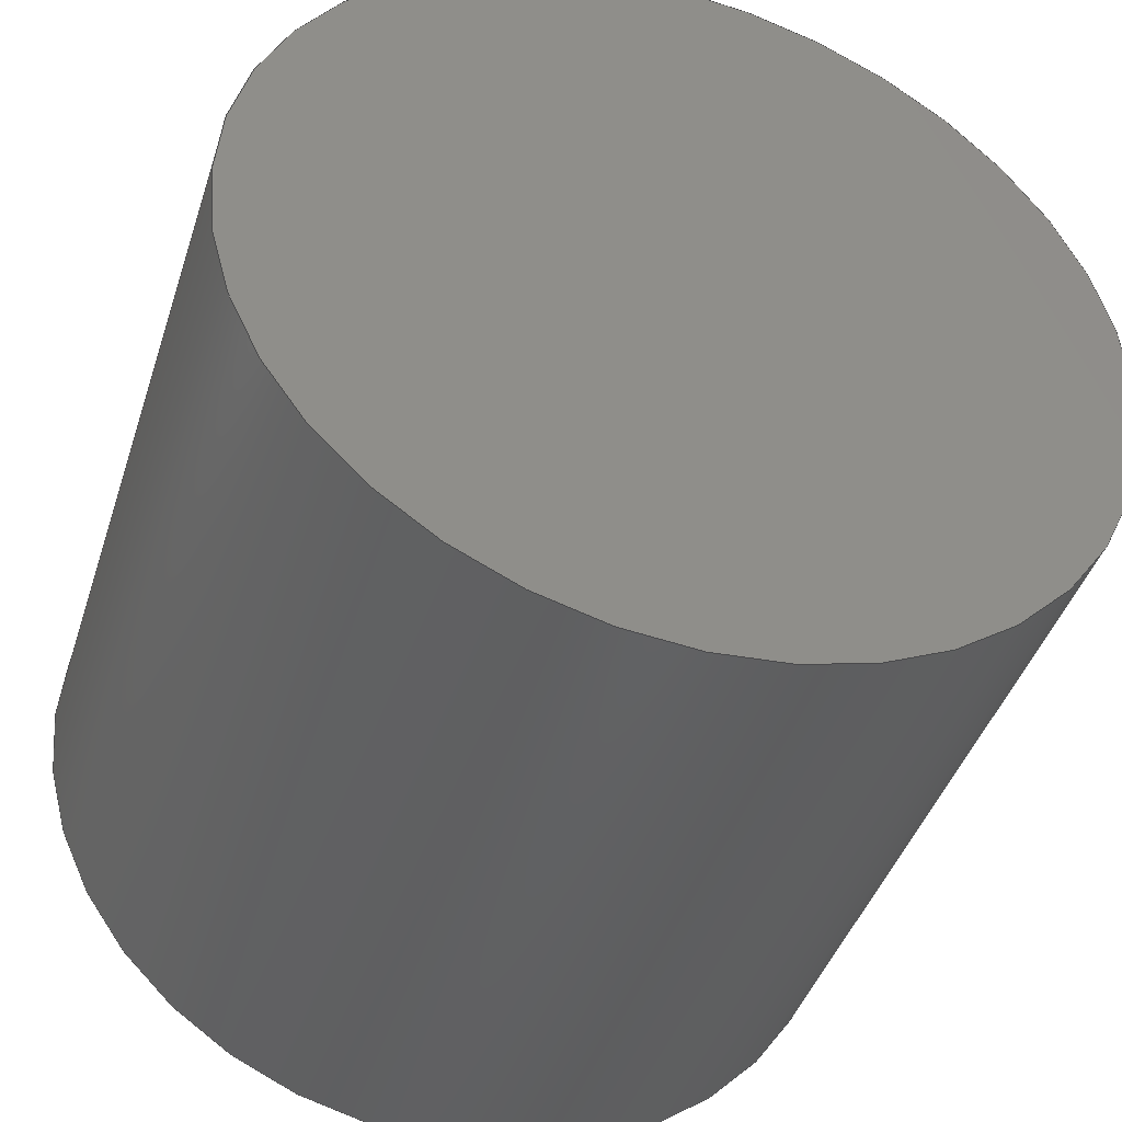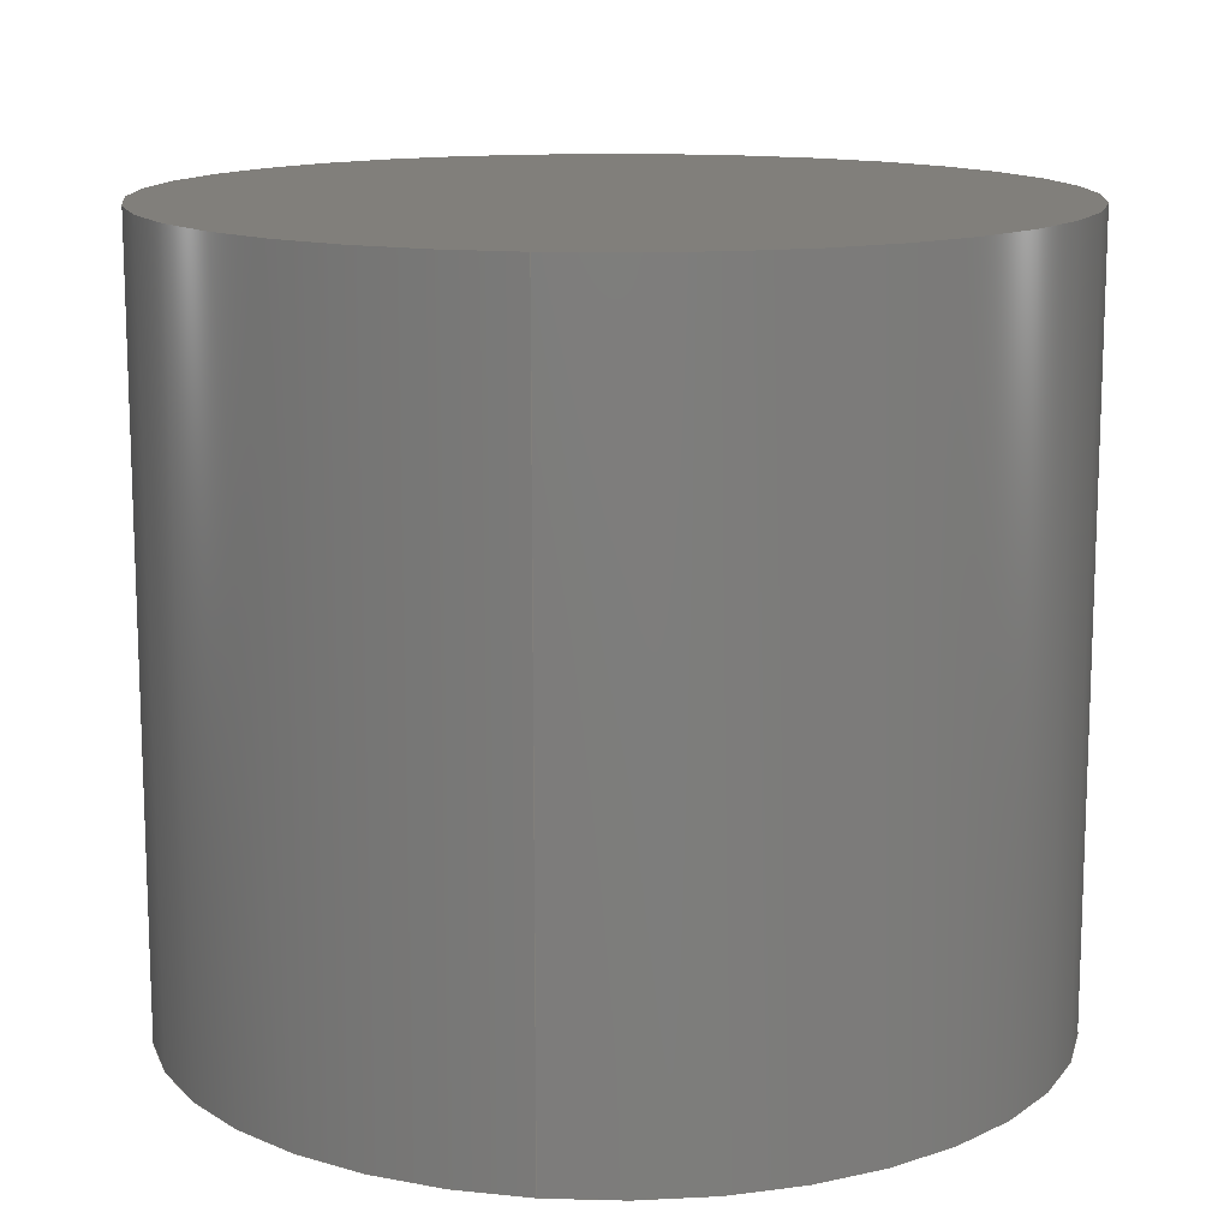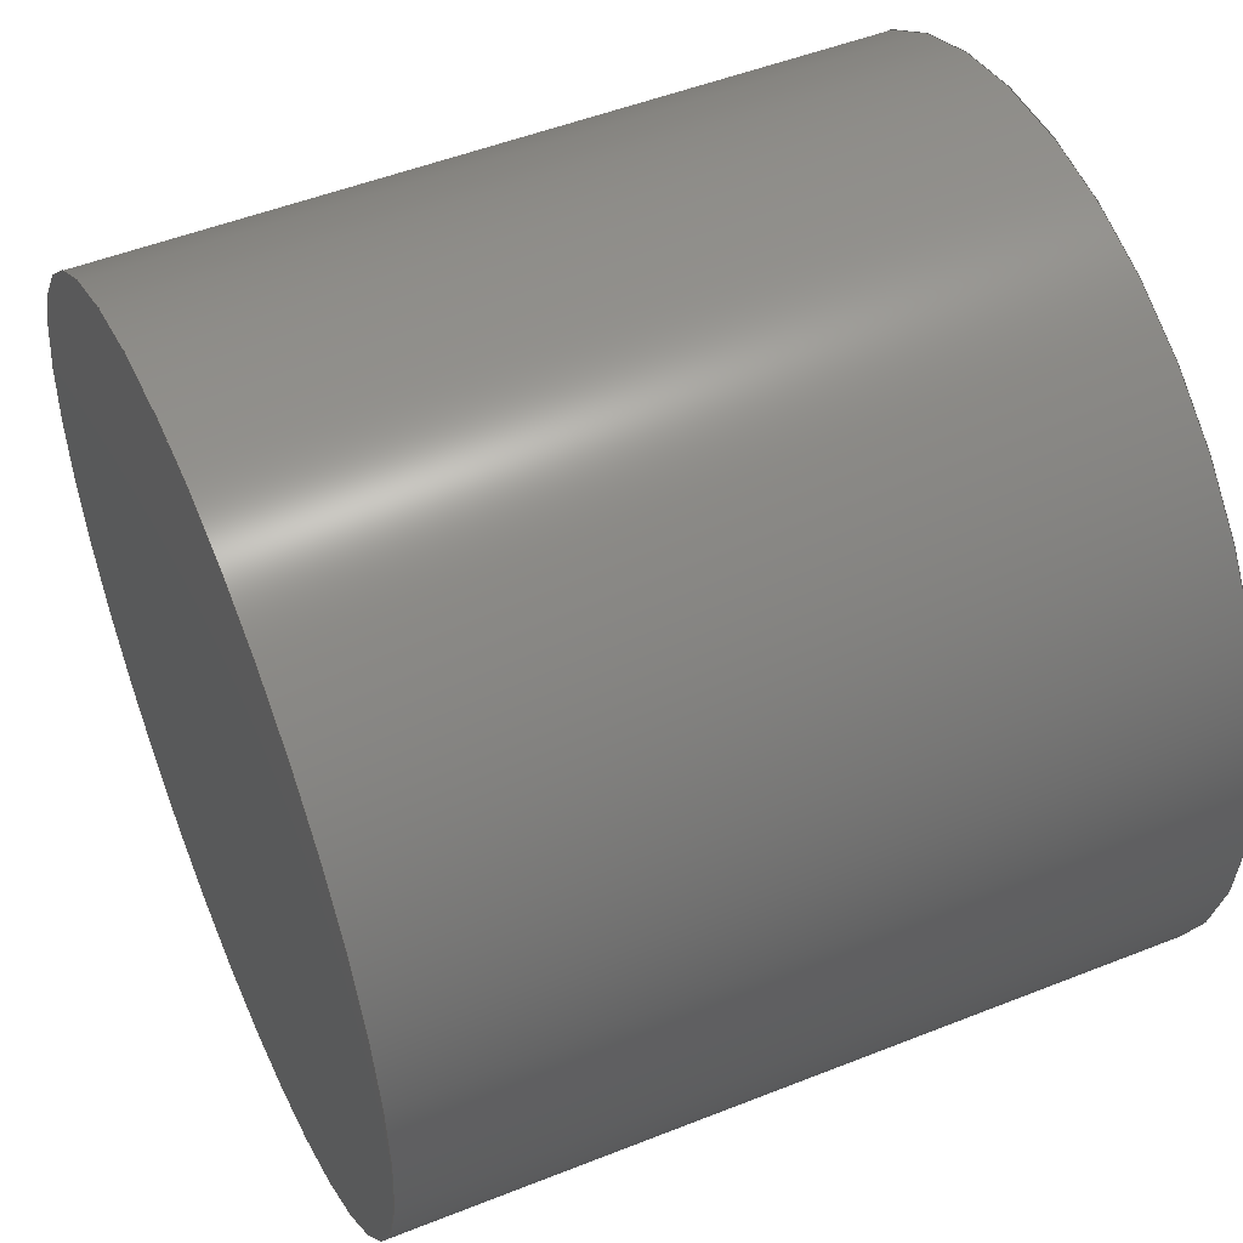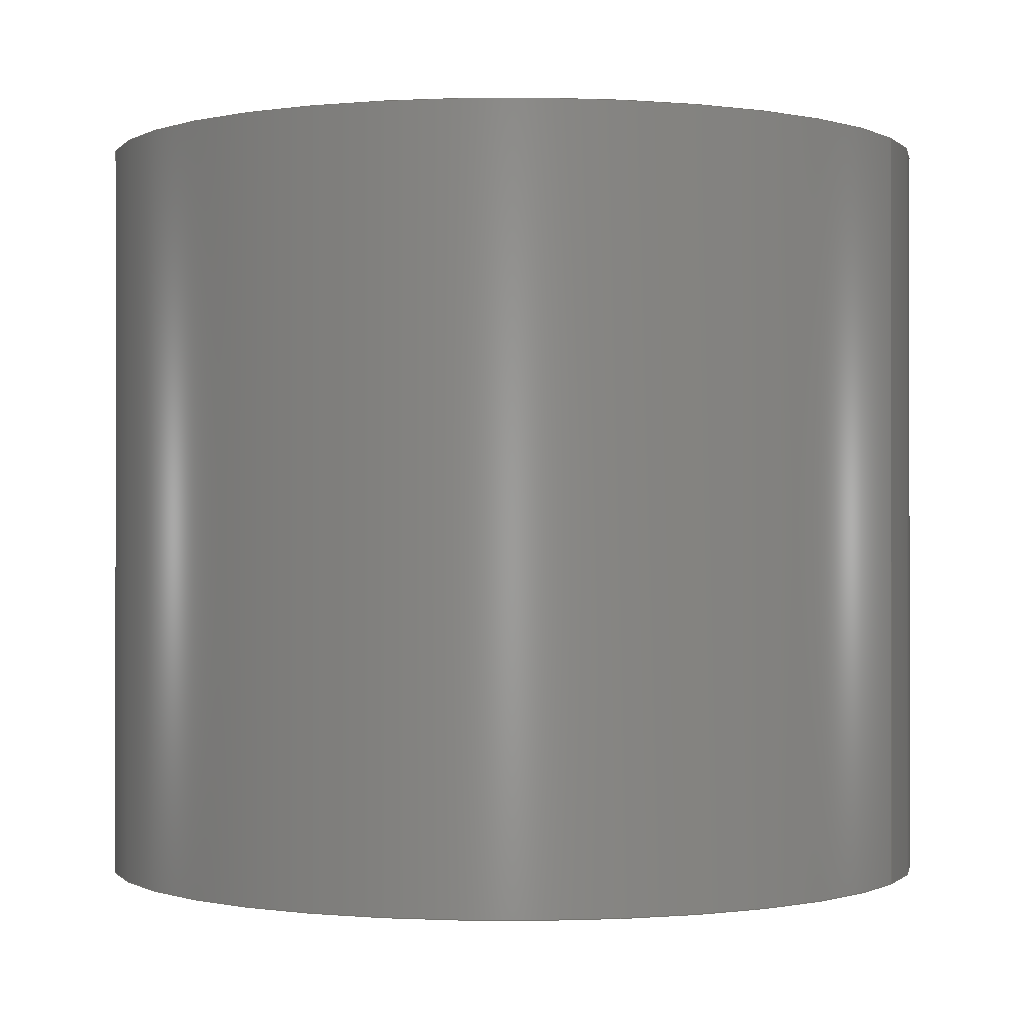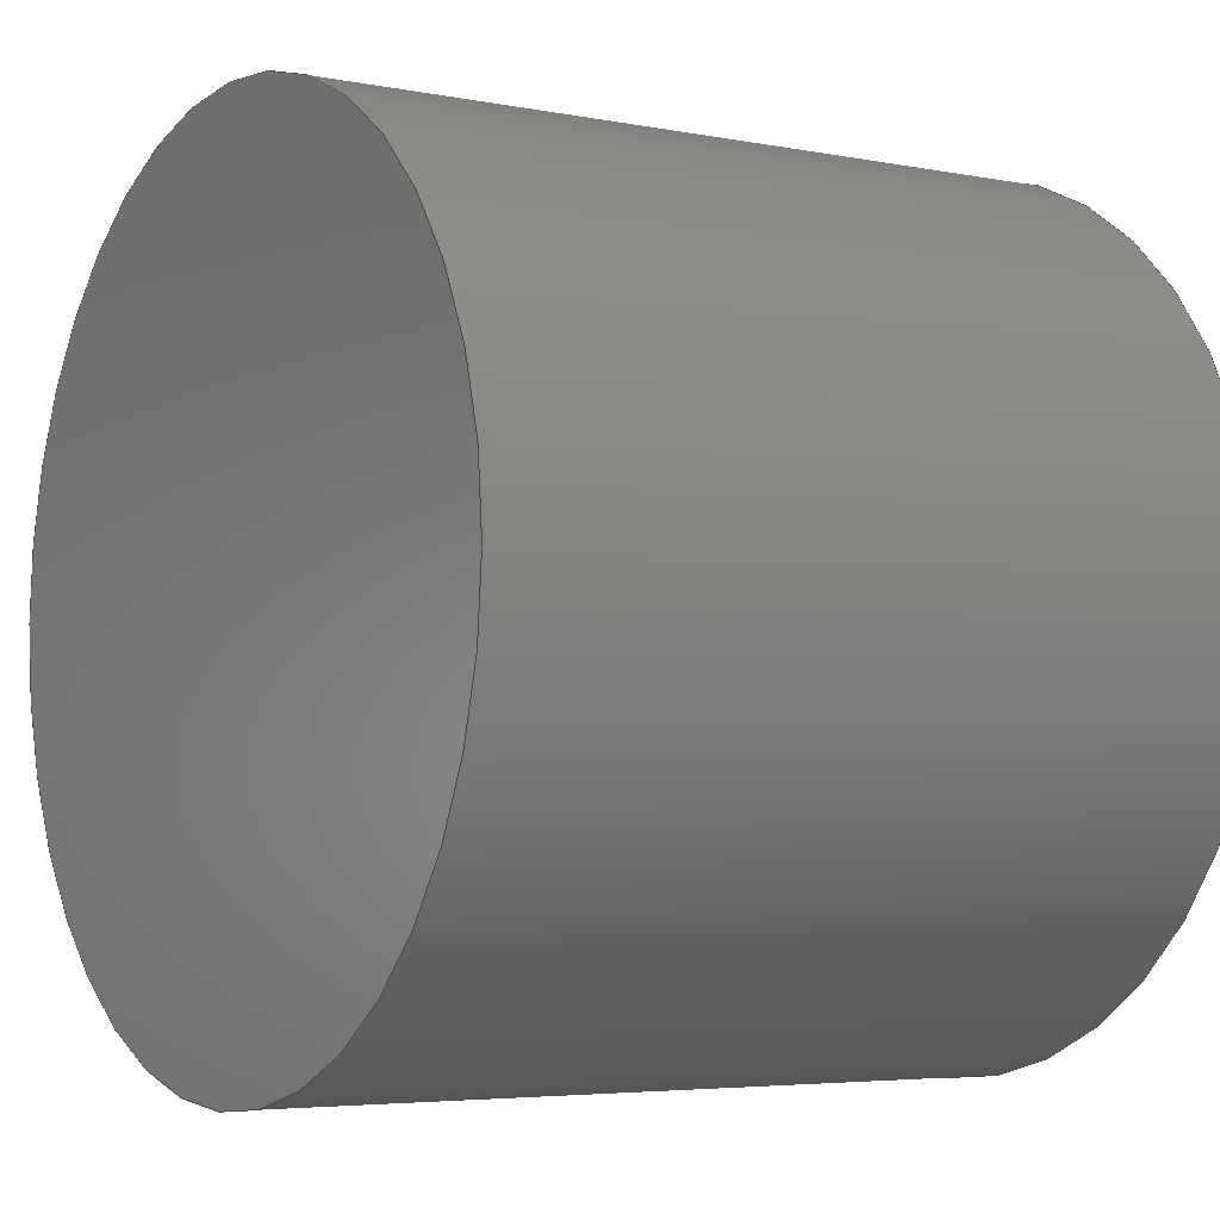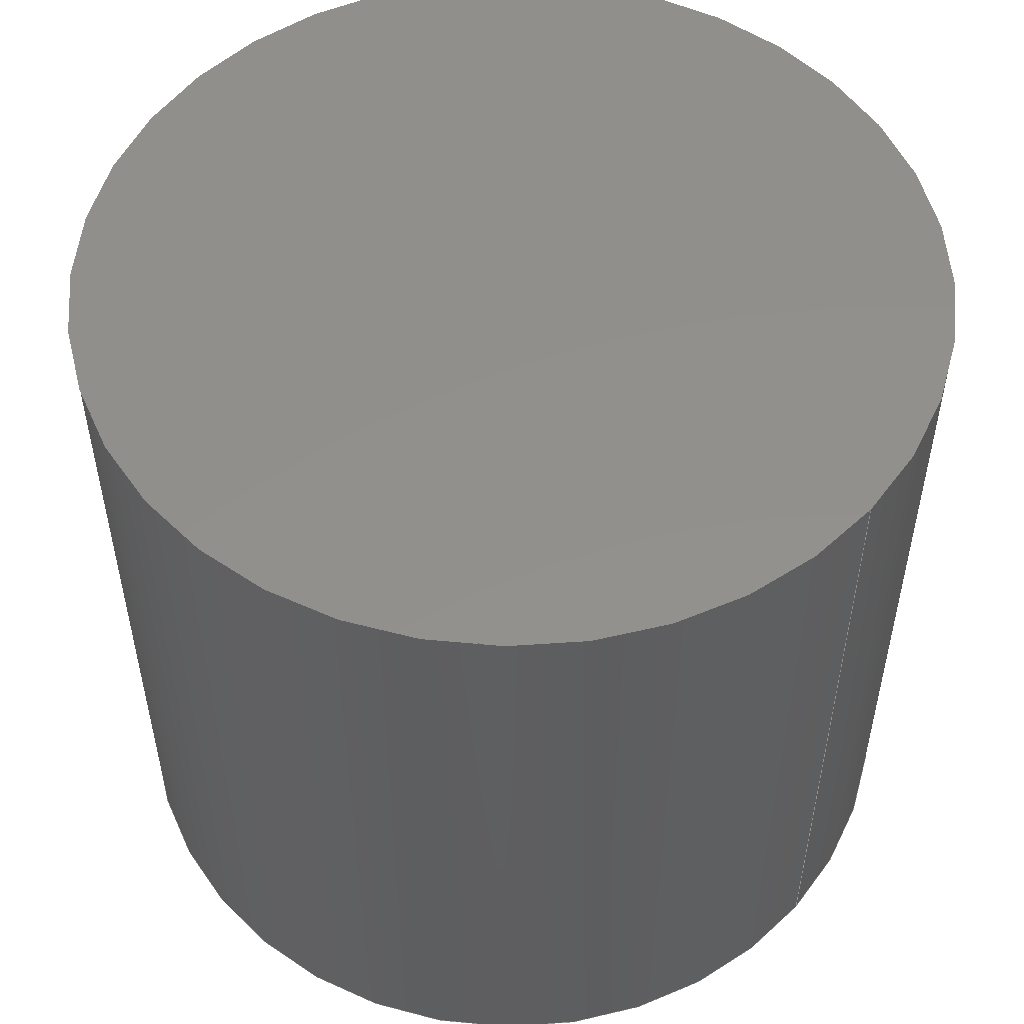
<metadata>
{"format":"step","ext":"step","renderer":"f3d","projection":"perspective","resolution":1024,"background":"white","views":[{"elev":-42.6,"azim":162.6,"up":"+Y"},{"elev":13.4,"azim":98.4,"up":"+Z"},{"elev":50.5,"azim":-113.5,"up":"+Y"},{"elev":-0.4,"azim":26.1,"up":"+Z"},{"elev":-4.7,"azim":-122.3,"up":"+Y"},{"elev":53.2,"azim":40.8,"up":"+Z"}]}
</metadata>
<code>
ISO-10303-21;
DATA;
#1=MECHANICAL_DESIGN_GEOMETRIC_PRESENTATION_REPRESENTATION('',(#4),#77);
#2=SHAPE_REPRESENTATION_RELATIONSHIP('SRR','None',#84,#3);
#3=ADVANCED_BREP_SHAPE_REPRESENTATION('',(#5),#76);
#4=STYLED_ITEM('',(#94),#5);
#5=MANIFOLD_SOLID_BREP('Body1',#33);
#6=PLANE('',#50);
#7=PLANE('',#51);
#8=FACE_OUTER_BOUND('',#11,.T.);
#9=FACE_OUTER_BOUND('',#12,.T.);
#10=FACE_OUTER_BOUND('',#13,.T.);
#11=EDGE_LOOP('',(#23,#24,#25,#26));
#12=EDGE_LOOP('',(#27));
#13=EDGE_LOOP('',(#28));
#14=LINE('',#70,#15);
#15=VECTOR('',#58,12.7);
#16=CIRCLE('',#48,12.7);
#17=CIRCLE('',#49,12.7);
#18=VERTEX_POINT('',#67);
#19=VERTEX_POINT('',#69);
#20=EDGE_CURVE('',#18,#18,#16,.T.);
#21=EDGE_CURVE('',#18,#19,#14,.T.);
#22=EDGE_CURVE('',#19,#19,#17,.T.);
#23=ORIENTED_EDGE('',*,*,#20,.T.);
#24=ORIENTED_EDGE('',*,*,#21,.T.);
#25=ORIENTED_EDGE('',*,*,#22,.T.);
#26=ORIENTED_EDGE('',*,*,#21,.F.);
#27=ORIENTED_EDGE('',*,*,#22,.F.);
#28=ORIENTED_EDGE('',*,*,#20,.F.);
#29=CYLINDRICAL_SURFACE('',#47,12.7);
#30=ADVANCED_FACE('',(#8),#29,.T.);
#31=ADVANCED_FACE('',(#9),#6,.T.);
#32=ADVANCED_FACE('',(#10),#7,.T.);
#33=CLOSED_SHELL('',(#30,#31,#32));
#34=DERIVED_UNIT_ELEMENT(#36,1);
#35=DERIVED_UNIT_ELEMENT(#79,-3);
#36=(
MASS_UNIT()
NAMED_UNIT(*)
SI_UNIT(.KILO.,.GRAM.)
);
#37=DERIVED_UNIT((#34,#35));
#38=MEASURE_REPRESENTATION_ITEM('density measure',
POSITIVE_RATIO_MEASURE(7850),#37);
#39=PROPERTY_DEFINITION_REPRESENTATION(#44,#41);
#40=PROPERTY_DEFINITION_REPRESENTATION(#45,#42);
#41=REPRESENTATION('material name',(#43),#76);
#42=REPRESENTATION('density',(#38),#76);
#43=DESCRIPTIVE_REPRESENTATION_ITEM('Steel','Steel');
#44=PROPERTY_DEFINITION('material property','material name',#86);
#45=PROPERTY_DEFINITION('material property','density of part',#86);
#46=AXIS2_PLACEMENT_3D('placement',#65,#52,#53);
#47=AXIS2_PLACEMENT_3D('',#66,#54,#55);
#48=AXIS2_PLACEMENT_3D('',#68,#56,#57);
#49=AXIS2_PLACEMENT_3D('',#71,#59,#60);
#50=AXIS2_PLACEMENT_3D('',#72,#61,#62);
#51=AXIS2_PLACEMENT_3D('',#73,#63,#64);
#52=DIRECTION('axis',(0,0,1));
#53=DIRECTION('refdir',(1,0,0));
#54=DIRECTION('center_axis',(0,-2.22e-16,1));
#55=DIRECTION('ref_axis',(-1,0,0));
#56=DIRECTION('center_axis',(0,2.22e-16,-1));
#57=DIRECTION('ref_axis',(-1,0,0));
#58=DIRECTION('',(0,2.22e-16,-1));
#59=DIRECTION('center_axis',(0,-2.22e-16,1));
#60=DIRECTION('ref_axis',(-1,0,0));
#61=DIRECTION('center_axis',(0,2.22e-16,-1));
#62=DIRECTION('ref_axis',(0,1,2.22e-16));
#63=DIRECTION('center_axis',(0,-2.22e-16,1));
#64=DIRECTION('ref_axis',(0,-1,-2.22e-16));
#65=CARTESIAN_POINT('',(0,0,0));
#66=CARTESIAN_POINT('Origin',(0,-2.25,5.551e-16));
#67=CARTESIAN_POINT('',(12.7,-2.25,22.45));
#68=CARTESIAN_POINT('Origin',(0,-2.25,22.45));
#69=CARTESIAN_POINT('',(12.7,-2.25,5.551e-16));
#70=CARTESIAN_POINT('',(12.7,-2.25,5.551e-16));
#71=CARTESIAN_POINT('Origin',(0,-2.25,5.551e-16));
#72=CARTESIAN_POINT('Origin',(0,-2.25,5.551e-16));
#73=CARTESIAN_POINT('Origin',(0,-2.25,22.45));
#74=UNCERTAINTY_MEASURE_WITH_UNIT(LENGTH_MEASURE(0.01),#78,
'DISTANCE_ACCURACY_VALUE',
'Maximum model space distance between geometric entities at asserted c
onnectivities');
#75=UNCERTAINTY_MEASURE_WITH_UNIT(LENGTH_MEASURE(0.01),#78,
'DISTANCE_ACCURACY_VALUE',
'Maximum model space distance between geometric entities at asserted c
onnectivities');
#76=(
GEOMETRIC_REPRESENTATION_CONTEXT(3)
GLOBAL_UNCERTAINTY_ASSIGNED_CONTEXT((#74))
GLOBAL_UNIT_ASSIGNED_CONTEXT((#78,#80,#81))
REPRESENTATION_CONTEXT('','3D')
);
#77=(
GEOMETRIC_REPRESENTATION_CONTEXT(3)
GLOBAL_UNCERTAINTY_ASSIGNED_CONTEXT((#75))
GLOBAL_UNIT_ASSIGNED_CONTEXT((#78,#80,#81))
REPRESENTATION_CONTEXT('','3D')
);
#78=(
LENGTH_UNIT()
NAMED_UNIT(*)
SI_UNIT(.MILLI.,.METRE.)
);
#79=(
LENGTH_UNIT()
NAMED_UNIT(*)
SI_UNIT($,.METRE.)
);
#80=(
NAMED_UNIT(*)
PLANE_ANGLE_UNIT()
SI_UNIT($,.RADIAN.)
);
#81=(
NAMED_UNIT(*)
SI_UNIT($,.STERADIAN.)
SOLID_ANGLE_UNIT()
);
#82=SHAPE_DEFINITION_REPRESENTATION(#83,#84);
#83=PRODUCT_DEFINITION_SHAPE('',$,#86);
#84=SHAPE_REPRESENTATION('',(#46),#76);
#85=PRODUCT_DEFINITION_CONTEXT('part definition',#90,'design');
#86=PRODUCT_DEFINITION('Gonio Arm Hinge Pin','Gonio Arm Hinge Pin v2',#87,
#85);
#87=PRODUCT_DEFINITION_FORMATION('',$,#92);
#88=PRODUCT_RELATED_PRODUCT_CATEGORY('Gonio Arm Hinge Pin v2',
'Gonio Arm Hinge Pin v2',(#92));
#89=APPLICATION_PROTOCOL_DEFINITION('international standard',
'automotive_design',2009,#90);
#90=APPLICATION_CONTEXT(
'Core Data for Automotive Mechanical Design Process');
#91=PRODUCT_CONTEXT('part definition',#90,'mechanical');
#92=PRODUCT('Gonio Arm Hinge Pin','Gonio Arm Hinge Pin v2',$,(#91));
#93=PRESENTATION_STYLE_ASSIGNMENT((#95));
#94=PRESENTATION_STYLE_ASSIGNMENT((#96));
#95=SURFACE_STYLE_USAGE(.BOTH.,#97);
#96=SURFACE_STYLE_USAGE(.BOTH.,#98);
#97=SURFACE_SIDE_STYLE('',(#99));
#98=SURFACE_SIDE_STYLE('',(#100));
#99=SURFACE_STYLE_FILL_AREA(#101);
#100=SURFACE_STYLE_FILL_AREA(#102);
#101=FILL_AREA_STYLE('Plate',(#103));
#102=FILL_AREA_STYLE('Opaque(137,137,137)',(#104));
#103=FILL_AREA_STYLE_COLOUR('Plate',#105);
#104=FILL_AREA_STYLE_COLOUR('Opaque(137,137,137)',#106);
#105=COLOUR_RGB('Plate',0.6,0.6,0.6);
#106=COLOUR_RGB('Opaque(137,137,137)',0.5373,0.5373,
0.5373);
ENDSEC;
END-ISO-10303-21;

</code>
